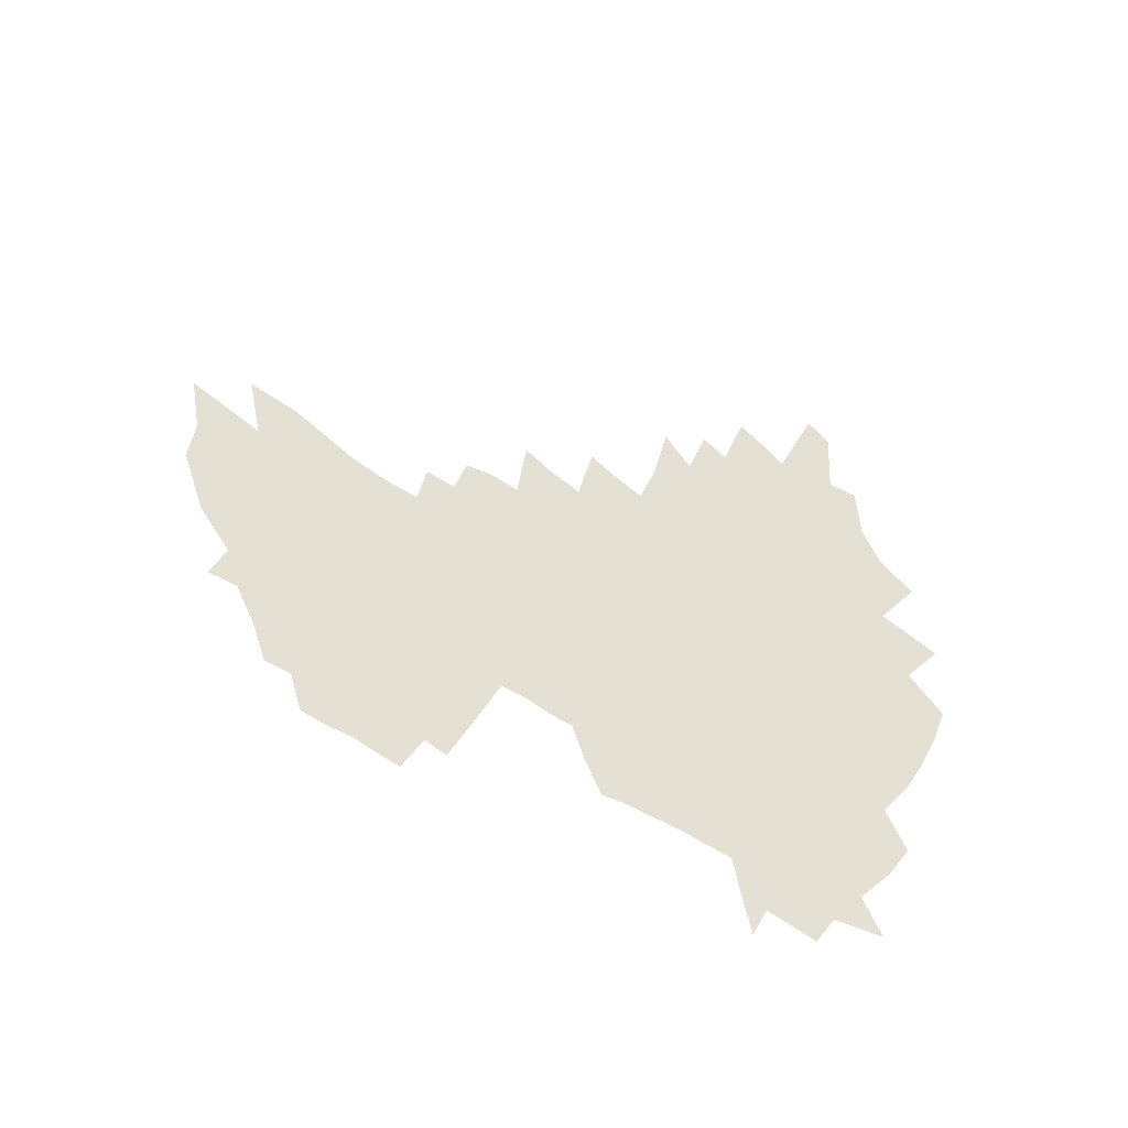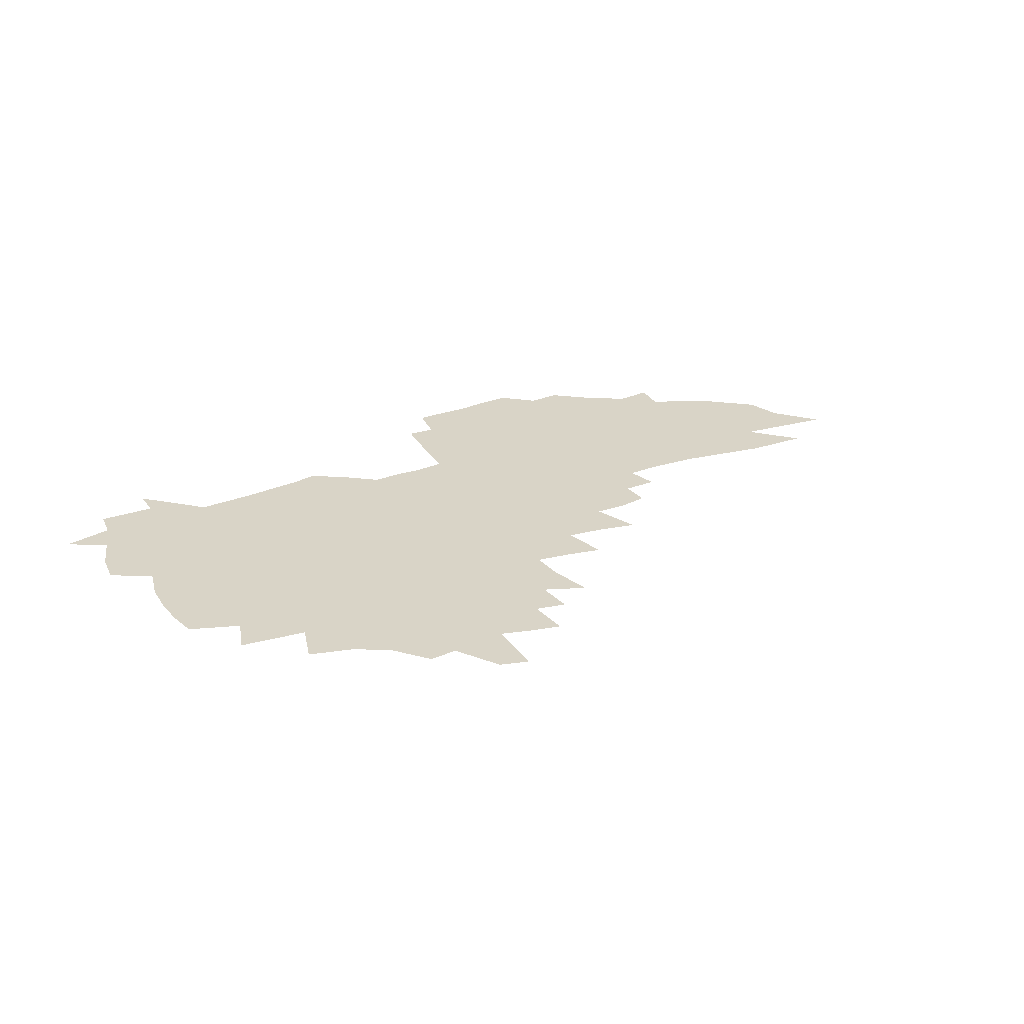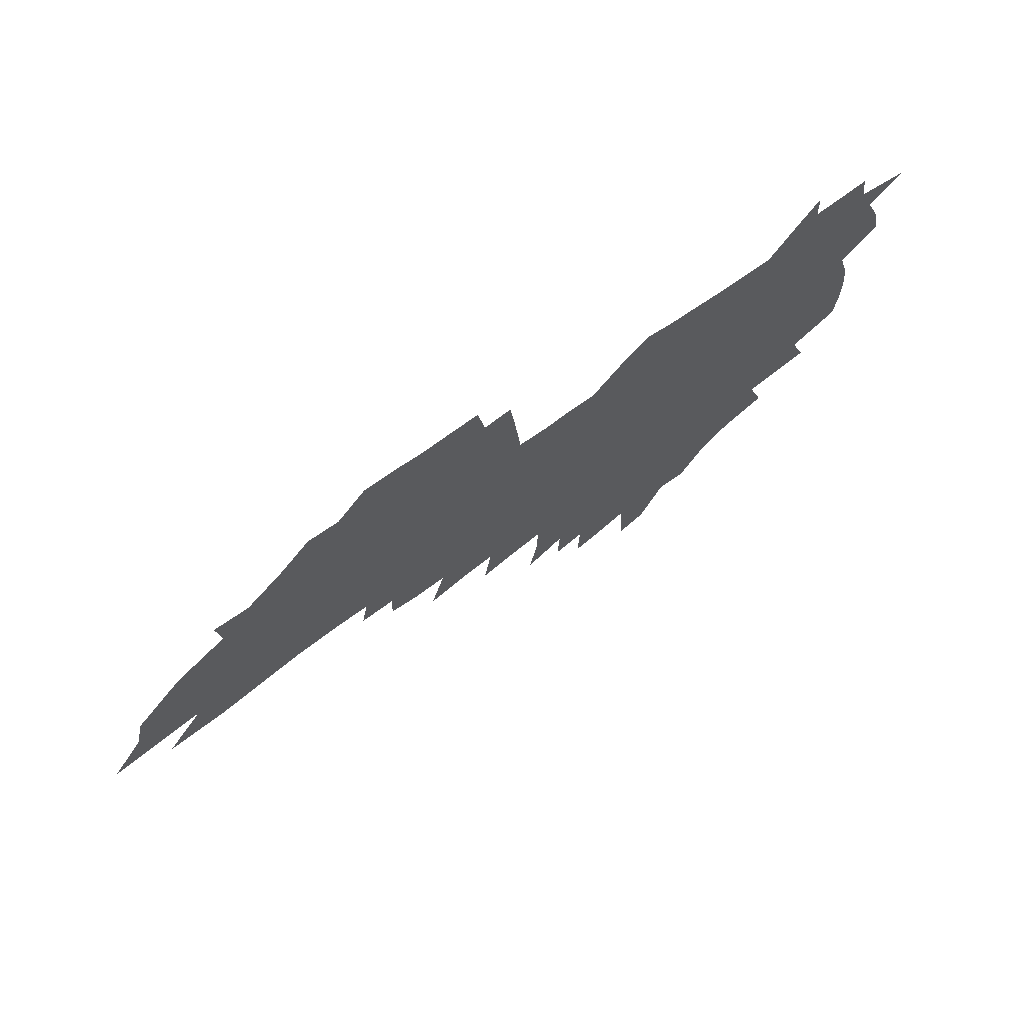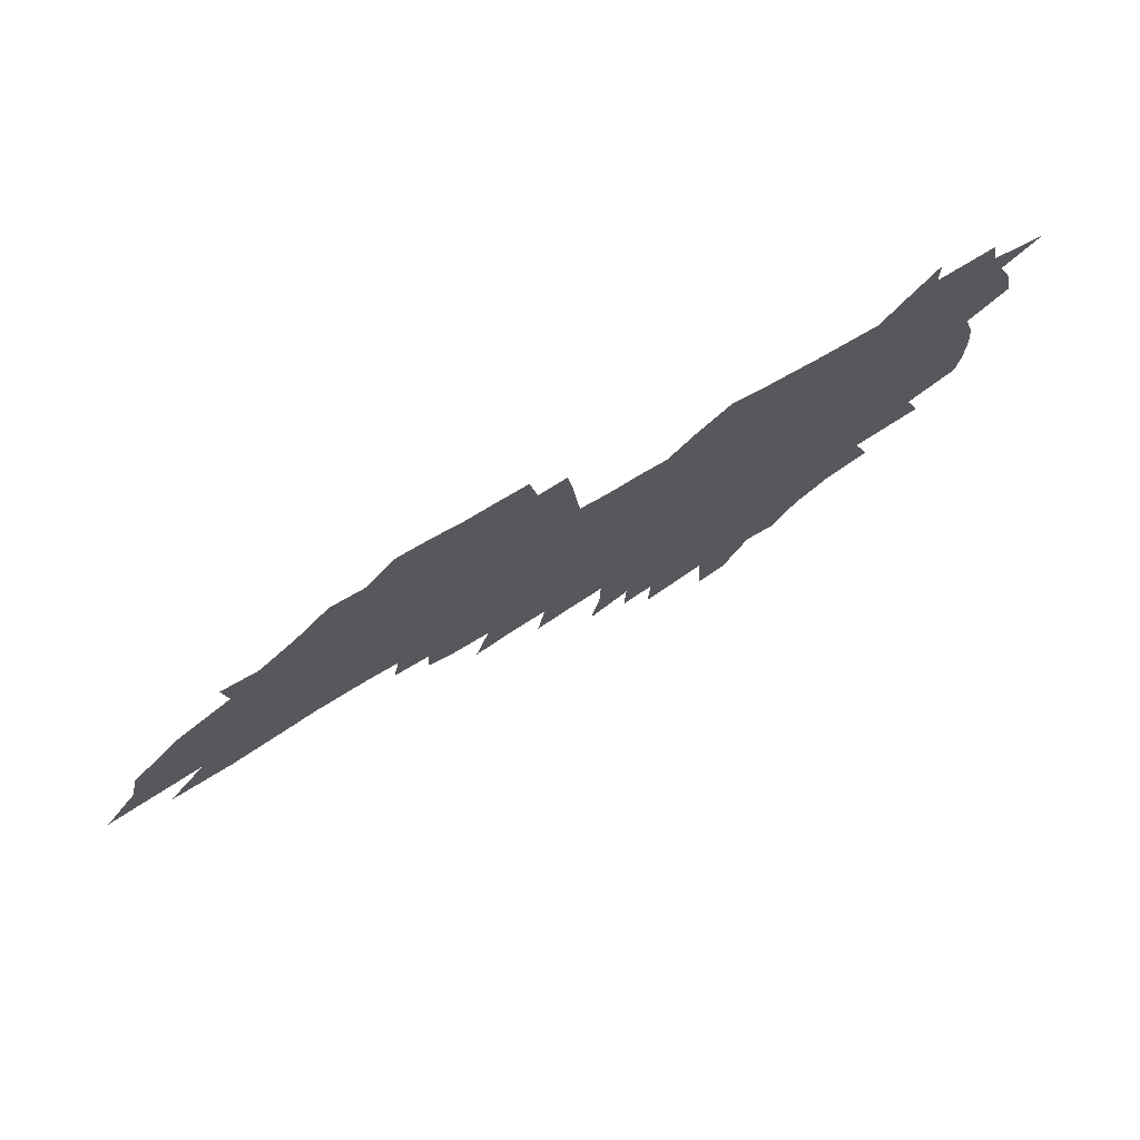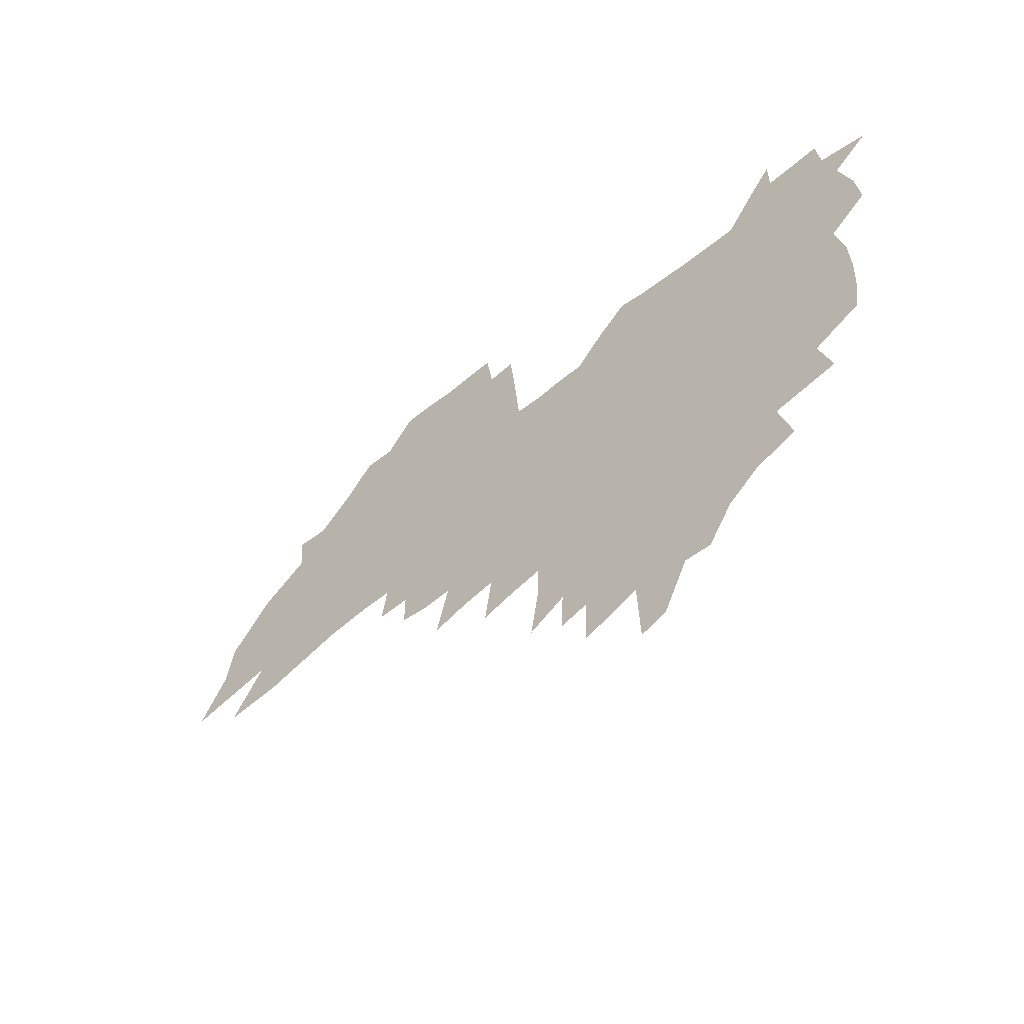
<metadata>
{"format":"obj","ext":"obj","renderer":"f3d","projection":"perspective","resolution":1024,"background":"white","views":[{"elev":65.2,"azim":-151.3,"up":"+Z"},{"elev":28.5,"azim":-32.1,"up":"+Z"},{"elev":67.7,"azim":144.2,"up":"+Y"},{"elev":72.1,"azim":149.8,"up":"+Y"},{"elev":-48.3,"azim":-137.6,"up":"+Y"}]}
</metadata>
<code>
v 224.6 254.6 0
v 231.2 214.5 0
v 233.9 228.2 0
v 240.4 243.1 0
v 246.5 257.9 0
v 248.9 270.3 0
v 244.1 148.3 0
v 242.3 161.1 0
v 242.2 174.3 0
v 243.4 187.9 0
v 248.1 202.4 0
v 250.9 216.1 0
v 252.2 229.4 0
v 255.3 243.2 0
v 259 256.8 0
v 261.2 269.2 0
v 258.9 122.9 0
v 265.4 138.6 0
v 267.2 152 0
v 266.4 164.4 0
v 263.7 176.8 0
v 263.2 189.7 0
v 263.7 202.9 0
v 267.2 216.7 0
v 267.2 229.6 0
v 268.6 242.6 0
v 270.7 255.4 0
v 273.9 268.3 0
v 274.3 280.8 0
v 281.4 99.81 0
v 288.2 117.6 0
v 287.7 130.1 0
v 292 144.3 0
v 293.6 156.3 0
v 288.9 167.3 0
v 283.8 178.9 0
v 279.5 191.1 0
v 281 204 0
v 282.4 216.9 0
v 282.4 229.7 0
v 283.6 242.5 0
v 285.2 255.3 0
v 286.3 267.7 0
v 301 92.86 0
v 305.2 109.2 0
v 305.2 121.4 0
v 305.6 133.8 0
v 307.1 146.5 0
v 306 157.7 0
v 306.8 169.3 0
v 302.2 180.6 0
v 298.5 192.5 0
v 297.3 204.7 0
v 295.6 217.2 0
v 296.4 229.6 0
v 296.5 242.2 0
v 297.7 254.7 0
v 315.3 82.47 0
v 318.1 98.65 0
v 317.6 110.3 0
v 318.5 123.3 0
v 319.2 135.6 0
v 320.3 148.1 0
v 319.1 159 0
v 320.1 170.6 0
v 319.3 181.6 0
v 315.5 193.3 0
v 314.4 205.1 0
v 312.7 217.3 0
v 311.1 229.6 0
v 311.2 242 0
v 311.2 254.4 0
v 326.3 67.18 0
v 329.2 85.95 0
v 330 99.49 0
v 330.4 112 0
v 330.8 124.4 0
v 331.4 136.7 0
v 332.8 149.7 0
v 333.2 160.9 0
v 332 171.5 0
v 331.4 182.6 0
v 330.7 193.8 0
v 329 205.5 0
v 328.7 217.1 0
v 326.5 229.4 0
v 325.3 241.8 0
v 324.6 254.2 0
v 339 67.32 0
v 341.4 87.13 0
v 342.1 100.7 0
v 342.3 112.9 0
v 343.4 126.5 0
v 343.4 138 0
v 343.6 149.3 0
v 343.6 160.8 0
v 344.2 172.6 0
v 343.5 183.3 0
v 342.7 194.3 0
v 341.3 205.9 0
v 340.5 217.6 0
v 339.8 229.5 0
v 339 241.5 0
v 337.1 254.7 0
v 350.1 46.86 0
v 352 70.17 0
v 352.9 86.37 0
v 353.5 100.9 0
v 353.8 112.9 0
v 354.3 126.4 0
v 354.4 137.3 0
v 354.7 149.6 0
v 354.8 161.6 0
v 354.8 173 0
v 354.5 183.6 0
v 353.8 194.9 0
v 353.1 206.3 0
v 352.1 218.1 0
v 352 229.8 0
v 350.9 241.8 0
v 349.5 255 0
v 362.6 42.19 0
v 364.2 68.48 0
v 364.9 82.73 0
v 365 99.18 0
v 365.2 112.7 0
v 365.4 125.4 0
v 365.7 137.4 0
v 365.9 149.2 0
v 365.9 160.9 0
v 365.9 172.4 0
v 365.5 183.8 0
v 365.2 195.2 0
v 364.7 206.8 0
v 364.3 218.5 0
v 363.6 230.6 0
v 362.5 243 0
v 361.6 256.5 0
v 361 286 0
v 377.3 63.5 0
v 377 81.18 0
v 376.5 98.75 0
v 376.9 111 0
v 377.1 123.6 0
v 377 136.4 0
v 377.6 147.9 0
v 377.5 159.9 0
v 377.1 172.6 0
v 376.9 183.9 0
v 376.7 195.4 0
v 376.3 207.1 0
v 376 219.1 0
v 376 232.6 0
v 375.5 246 0
v 390.6 59.4 0
v 389.8 78.19 0
v 388.9 95.32 0
v 388.8 109 0
v 388.9 122.2 0
v 389.1 134.5 0
v 389.8 146.3 0
v 389.7 158.5 0
v 388.4 172.4 0
v 388.3 183.9 0
v 388.3 195.5 0
v 388.1 207.3 0
v 388.1 219.5 0
v 388.6 234.2 0
v 403.2 74.45 0
v 402.4 90.97 0
v 401.2 106.9 0
v 402 119.3 0
v 402.1 132.1 0
v 402.7 144.5 0
v 402.1 157.6 0
v 401.5 170.6 0
v 400.7 183.2 0
v 400.2 195.5 0
v 400.1 207.4 0
v 400.1 219.3 0
v 401 233.9 0
v 419.8 82 0
v 416.1 101.9 0
v 415.7 116.3 0
v 417.1 128.4 0
v 415.4 143.6 0
v 415.1 156.3 0
v 413.9 170.1 0
v 413.1 182.8 0
v 412.2 195.4 0
v 412.1 207.4 0
v 412.4 219.6 0
v 413.4 232.5 0
v 431.1 113 0
v 429.6 129 0
v 429.3 141.9 0
v 428 155.7 0
v 426.3 169.9 0
v 425.8 182.2 0
v 424.2 195.5 0
v 425.1 207.4 0
v 424.8 219.5 0
v 426.3 232.8 0
v 427.8 246 0
v 429.7 261.3 0
v 431.5 273.7 0
v 446.2 108.7 0
v 442.8 128.5 0
v 442 142.1 0
v 440.6 156 0
v 439.2 169.5 0
v 438.3 182.2 0
v 437.2 195 0
v 437.9 207.1 0
v 437.2 219.4 0
v 438.7 232 0
v 440.2 245 0
v 442.2 259.1 0
v 443.9 272.1 0
v 447 288.3 0
v 458.3 125.6 0
v 455.2 142.3 0
v 453.6 156.1 0
v 451.4 170.2 0
v 450.9 182.5 0
v 451 194.8 0
v 450.1 207.3 0
v 448.8 219.1 0
v 452.5 232.6 0
v 454.3 245.7 0
v 454.8 258.3 0
v 456.7 271.6 0
v 460.1 287.6 0
v 475.5 120.8 0
v 469.2 141.7 0
v 467 156 0
v 466.1 169 0
v 464.5 182.2 0
v 464.7 194.7 0
v 464.7 207.2 0
v 464.9 219.8 0
v 466.8 232.9 0
v 467.2 245.5 0
v 469 258.8 0
v 470.8 272.3 0
v 473 286.5 0
v 483.8 140.5 0
v 481 155.6 0
v 479.1 169.2 0
v 478.2 182 0
v 478.3 194.5 0
v 479.1 207.1 0
v 479.4 219.8 0
v 480.4 232.7 0
v 481.5 245.7 0
v 484.2 259.6 0
v 484.4 272.4 0
v 487.2 287.3 0
v 496.7 141.8 0
v 496.4 154.7 0
v 493.7 168.7 0
v 493.2 181.4 0
v 490.8 194.7 0
v 491.7 206.8 0
v 494.3 220 0
v 494.2 232.7 0
v 495.4 245.7 0
v 498.3 259.9 0
v 497.2 272.2 0
v 500.6 286.8 0
v 511.7 154 0
v 508.9 168.1 0
v 508.4 181.1 0
v 508.8 193.9 0
v 507.3 207 0
v 508.4 219.8 0
v 507.5 232.7 0
v 508.8 245.7 0
v 510.9 259.6 0
v 513.7 273.9 0
v 523.4 167.6 0
v 523.4 180.6 0
v 523.4 193.8 0
v 522.4 207 0
v 522 219.9 0
v 525.9 233.6 0
v 524.5 246.6 0
v 526 260.1 0
v 528.1 274 0
v 545.1 165.2 0
v 541.4 179.8 0
v 539.5 193.5 0
v 538.8 206.9 0
v 539.9 220.3 0
v 541.8 233.9 0
v 541.4 247.3 0
v 542.2 260.9 0
v 584.4 156.1 0
v 562.4 179 0
v 559 193.2 0
v 557.5 206.9 0
v 558.4 220.6 0
v 556.5 234.4 0
v 559.1 248.5 0
v 611.7 153.5 0
v 594.7 174.1 0
v 583.9 191.4 0
v 577.5 206.8 0
v 575.2 221.1 0
v 572.9 234.9 0
v 575.1 249 0
v 636.8 166.6 0
v 622.2 186 0
v 618.2 201.9 0
v 596.2 222.4 0
f 4 5 1
f 11 12 2
f 2 12 3
f 12 13 3
f 3 13 4
f 13 14 4
f 4 14 5
f 14 15 5
f 5 15 6
f 15 16 6
f 18 19 7
f 7 19 8
f 19 20 8
f 8 20 9
f 20 21 9
f 9 21 10
f 21 22 10
f 10 22 11
f 22 23 11
f 11 23 12
f 23 24 12
f 12 24 13
f 24 25 13
f 13 25 14
f 25 26 14
f 14 26 15
f 26 27 15
f 15 27 16
f 27 28 16
f 31 32 17
f 17 32 18
f 32 33 18
f 18 33 19
f 33 34 19
f 19 34 20
f 34 35 20
f 20 35 21
f 35 36 21
f 21 36 22
f 36 37 22
f 22 37 23
f 37 38 23
f 23 38 24
f 38 39 24
f 24 39 25
f 39 40 25
f 25 40 26
f 40 41 26
f 26 41 27
f 41 42 27
f 27 42 28
f 42 43 28
f 28 43 29
f 44 45 30
f 30 45 31
f 45 46 31
f 31 46 32
f 46 47 32
f 32 47 33
f 47 48 33
f 33 48 34
f 48 49 34
f 34 49 35
f 49 50 35
f 35 50 36
f 50 51 36
f 36 51 37
f 51 52 37
f 37 52 38
f 52 53 38
f 38 53 39
f 53 54 39
f 39 54 40
f 54 55 40
f 40 55 41
f 55 56 41
f 41 56 42
f 56 57 42
f 42 57 43
f 58 59 44
f 44 59 45
f 59 60 45
f 45 60 46
f 60 61 46
f 46 61 47
f 61 62 47
f 47 62 48
f 62 63 48
f 48 63 49
f 63 64 49
f 49 64 50
f 64 65 50
f 50 65 51
f 65 66 51
f 51 66 52
f 66 67 52
f 52 67 53
f 67 68 53
f 53 68 54
f 68 69 54
f 54 69 55
f 69 70 55
f 55 70 56
f 70 71 56
f 56 71 57
f 71 72 57
f 73 74 58
f 58 74 59
f 74 75 59
f 59 75 60
f 75 76 60
f 60 76 61
f 76 77 61
f 61 77 62
f 77 78 62
f 62 78 63
f 78 79 63
f 63 79 64
f 79 80 64
f 64 80 65
f 80 81 65
f 65 81 66
f 81 82 66
f 66 82 67
f 82 83 67
f 67 83 68
f 83 84 68
f 68 84 69
f 84 85 69
f 69 85 70
f 85 86 70
f 70 86 71
f 86 87 71
f 71 87 72
f 87 88 72
f 73 89 74
f 89 90 74
f 74 90 75
f 90 91 75
f 75 91 76
f 91 92 76
f 76 92 77
f 92 93 77
f 77 93 78
f 93 94 78
f 78 94 79
f 94 95 79
f 79 95 80
f 95 96 80
f 80 96 81
f 96 97 81
f 81 97 82
f 97 98 82
f 82 98 83
f 98 99 83
f 83 99 84
f 99 100 84
f 84 100 85
f 100 101 85
f 85 101 86
f 101 102 86
f 86 102 87
f 102 103 87
f 87 103 88
f 103 104 88
f 105 106 89
f 89 106 90
f 106 107 90
f 90 107 91
f 107 108 91
f 91 108 92
f 108 109 92
f 92 109 93
f 109 110 93
f 93 110 94
f 110 111 94
f 94 111 95
f 111 112 95
f 95 112 96
f 112 113 96
f 96 113 97
f 113 114 97
f 97 114 98
f 114 115 98
f 98 115 99
f 115 116 99
f 99 116 100
f 116 117 100
f 100 117 101
f 117 118 101
f 101 118 102
f 118 119 102
f 102 119 103
f 119 120 103
f 103 120 104
f 120 121 104
f 105 122 106
f 122 123 106
f 106 123 107
f 123 124 107
f 107 124 108
f 124 125 108
f 108 125 109
f 125 126 109
f 109 126 110
f 126 127 110
f 110 127 111
f 127 128 111
f 111 128 112
f 128 129 112
f 112 129 113
f 129 130 113
f 113 130 114
f 130 131 114
f 114 131 115
f 131 132 115
f 115 132 116
f 132 133 116
f 116 133 117
f 133 134 117
f 117 134 118
f 134 135 118
f 118 135 119
f 135 136 119
f 119 136 120
f 136 137 120
f 120 137 121
f 137 138 121
f 123 140 124
f 140 141 124
f 124 141 125
f 141 142 125
f 125 142 126
f 142 143 126
f 126 143 127
f 143 144 127
f 127 144 128
f 144 145 128
f 128 145 129
f 145 146 129
f 129 146 130
f 146 147 130
f 130 147 131
f 147 148 131
f 131 148 132
f 148 149 132
f 132 149 133
f 149 150 133
f 133 150 134
f 150 151 134
f 134 151 135
f 151 152 135
f 135 152 136
f 152 153 136
f 136 153 137
f 153 154 137
f 137 154 138
f 140 155 141
f 155 156 141
f 141 156 142
f 156 157 142
f 142 157 143
f 157 158 143
f 143 158 144
f 158 159 144
f 144 159 145
f 159 160 145
f 145 160 146
f 160 161 146
f 146 161 147
f 161 162 147
f 147 162 148
f 162 163 148
f 148 163 149
f 163 164 149
f 149 164 150
f 164 165 150
f 150 165 151
f 165 166 151
f 151 166 152
f 166 167 152
f 152 167 153
f 167 168 153
f 153 168 154
f 156 169 157
f 169 170 157
f 157 170 158
f 170 171 158
f 158 171 159
f 171 172 159
f 159 172 160
f 172 173 160
f 160 173 161
f 173 174 161
f 161 174 162
f 174 175 162
f 162 175 163
f 175 176 163
f 163 176 164
f 176 177 164
f 164 177 165
f 177 178 165
f 165 178 166
f 178 179 166
f 166 179 167
f 179 180 167
f 167 180 168
f 180 181 168
f 170 182 171
f 182 183 171
f 171 183 172
f 183 184 172
f 172 184 173
f 184 185 173
f 173 185 174
f 185 186 174
f 174 186 175
f 186 187 175
f 175 187 176
f 187 188 176
f 176 188 177
f 188 189 177
f 177 189 178
f 189 190 178
f 178 190 179
f 190 191 179
f 179 191 180
f 191 192 180
f 180 192 181
f 192 193 181
f 184 194 185
f 194 195 185
f 185 195 186
f 195 196 186
f 186 196 187
f 196 197 187
f 187 197 188
f 197 198 188
f 188 198 189
f 198 199 189
f 189 199 190
f 199 200 190
f 190 200 191
f 200 201 191
f 191 201 192
f 201 202 192
f 192 202 193
f 202 203 193
f 194 207 195
f 207 208 195
f 195 208 196
f 208 209 196
f 196 209 197
f 209 210 197
f 197 210 198
f 210 211 198
f 198 211 199
f 211 212 199
f 199 212 200
f 212 213 200
f 200 213 201
f 213 214 201
f 201 214 202
f 214 215 202
f 202 215 203
f 215 216 203
f 203 216 204
f 216 217 204
f 204 217 205
f 217 218 205
f 205 218 206
f 218 219 206
f 208 221 209
f 221 222 209
f 209 222 210
f 222 223 210
f 210 223 211
f 223 224 211
f 211 224 212
f 224 225 212
f 212 225 213
f 225 226 213
f 213 226 214
f 226 227 214
f 214 227 215
f 227 228 215
f 215 228 216
f 228 229 216
f 216 229 217
f 229 230 217
f 217 230 218
f 230 231 218
f 218 231 219
f 231 232 219
f 219 232 220
f 232 233 220
f 221 234 222
f 234 235 222
f 222 235 223
f 235 236 223
f 223 236 224
f 236 237 224
f 224 237 225
f 237 238 225
f 225 238 226
f 238 239 226
f 226 239 227
f 239 240 227
f 227 240 228
f 240 241 228
f 228 241 229
f 241 242 229
f 229 242 230
f 242 243 230
f 230 243 231
f 243 244 231
f 231 244 232
f 244 245 232
f 232 245 233
f 245 246 233
f 235 247 236
f 247 248 236
f 236 248 237
f 248 249 237
f 237 249 238
f 249 250 238
f 238 250 239
f 250 251 239
f 239 251 240
f 251 252 240
f 240 252 241
f 252 253 241
f 241 253 242
f 253 254 242
f 242 254 243
f 254 255 243
f 243 255 244
f 255 256 244
f 244 256 245
f 256 257 245
f 245 257 246
f 257 258 246
f 247 259 248
f 259 260 248
f 248 260 249
f 260 261 249
f 249 261 250
f 261 262 250
f 250 262 251
f 262 263 251
f 251 263 252
f 263 264 252
f 252 264 253
f 264 265 253
f 253 265 254
f 265 266 254
f 254 266 255
f 266 267 255
f 255 267 256
f 267 268 256
f 256 268 257
f 268 269 257
f 257 269 258
f 269 270 258
f 260 271 261
f 271 272 261
f 261 272 262
f 272 273 262
f 262 273 263
f 273 274 263
f 263 274 264
f 274 275 264
f 264 275 265
f 275 276 265
f 265 276 266
f 276 277 266
f 266 277 267
f 277 278 267
f 267 278 268
f 278 279 268
f 268 279 269
f 279 280 269
f 269 280 270
f 272 281 273
f 281 282 273
f 273 282 274
f 282 283 274
f 274 283 275
f 283 284 275
f 275 284 276
f 284 285 276
f 276 285 277
f 285 286 277
f 277 286 278
f 286 287 278
f 278 287 279
f 287 288 279
f 279 288 280
f 288 289 280
f 281 290 282
f 290 291 282
f 282 291 283
f 291 292 283
f 283 292 284
f 292 293 284
f 284 293 285
f 293 294 285
f 285 294 286
f 294 295 286
f 286 295 287
f 295 296 287
f 287 296 288
f 296 297 288
f 288 297 289
f 290 298 291
f 298 299 291
f 291 299 292
f 299 300 292
f 292 300 293
f 300 301 293
f 293 301 294
f 301 302 294
f 294 302 295
f 302 303 295
f 295 303 296
f 303 304 296
f 296 304 297
f 298 305 299
f 305 306 299
f 299 306 300
f 306 307 300
f 300 307 301
f 307 308 301
f 301 308 302
f 308 309 302
f 302 309 303
f 309 310 303
f 303 310 304
f 310 311 304
f 306 312 307
f 312 313 307
f 307 313 308
f 313 314 308
f 308 314 309
f 314 315 309
f 309 315 310

</code>
